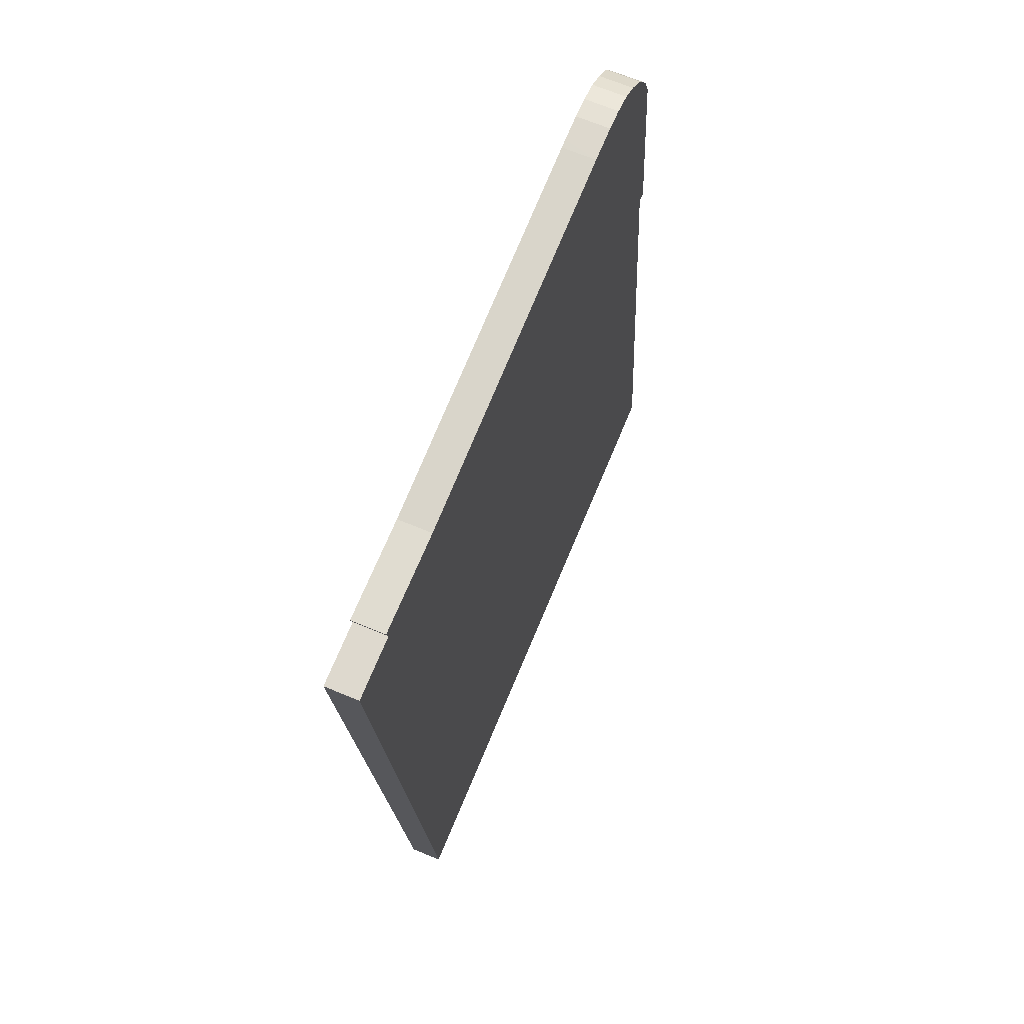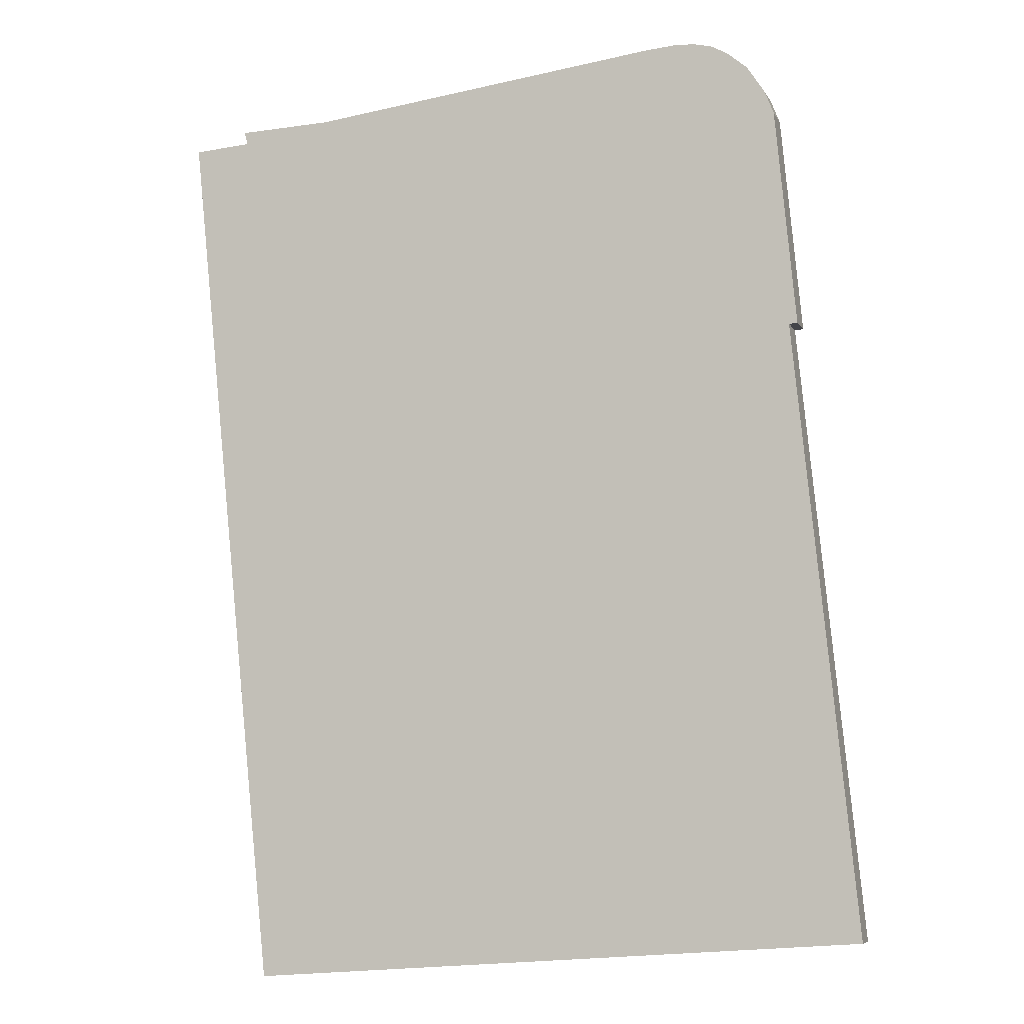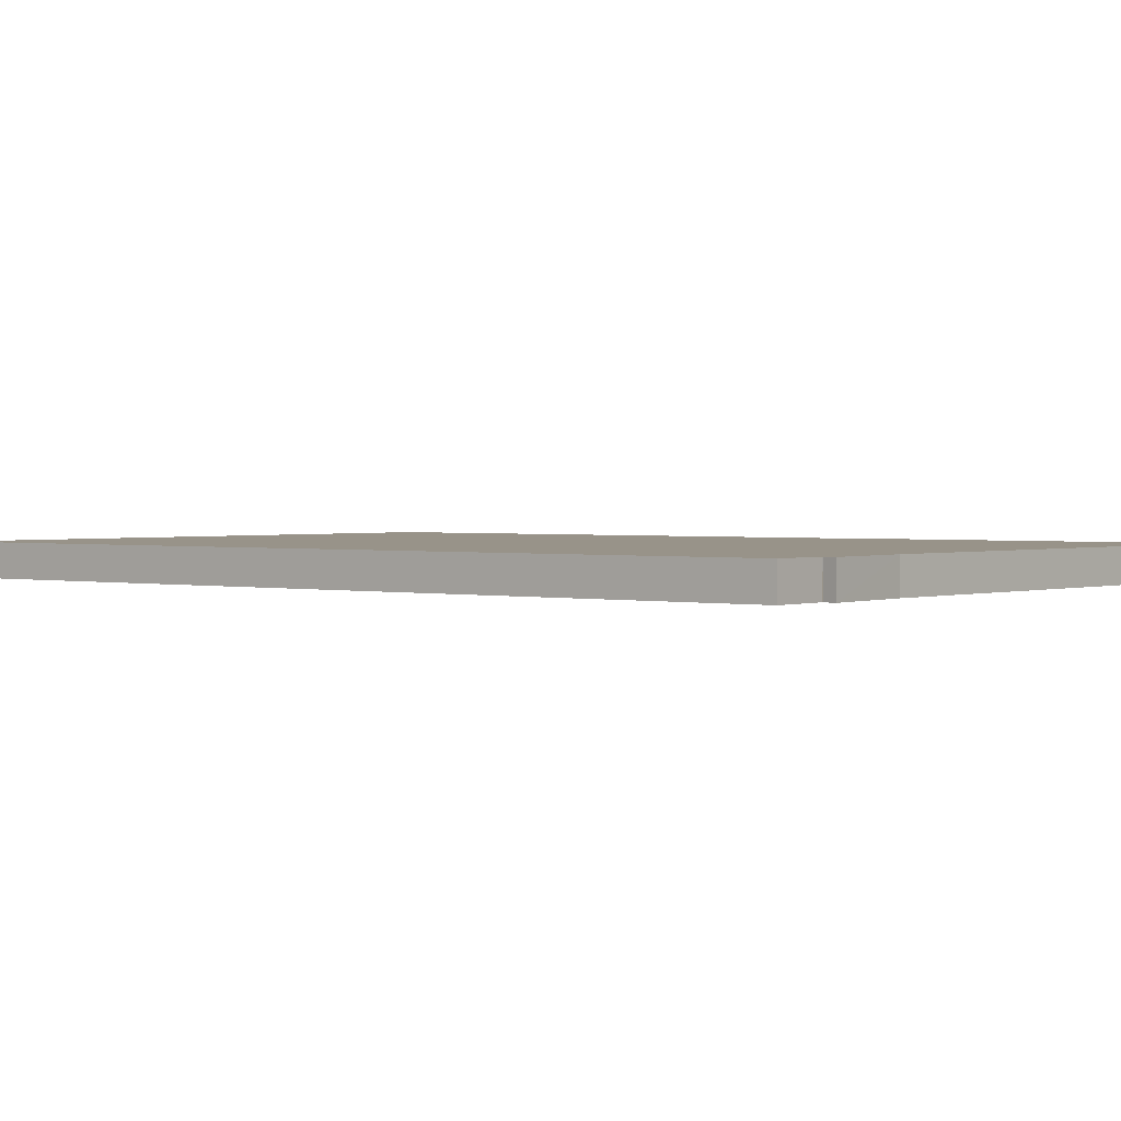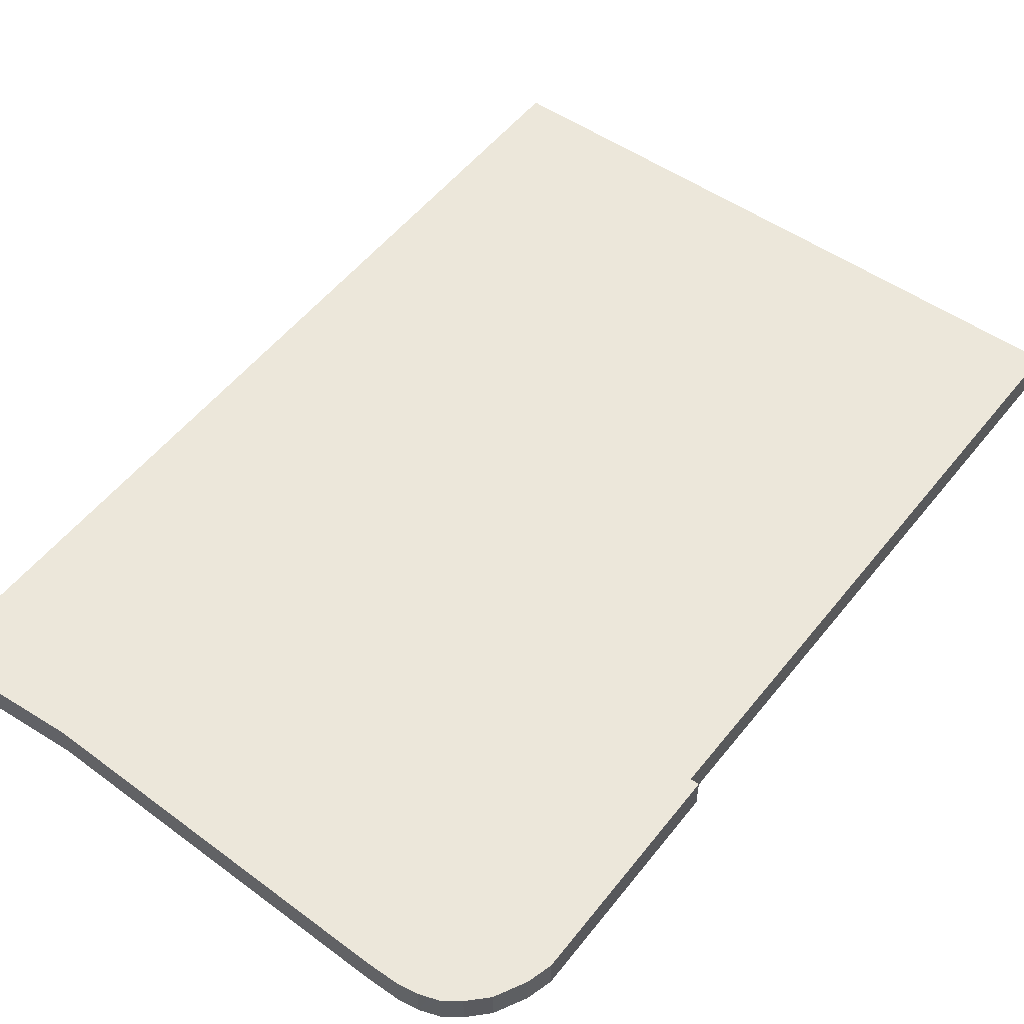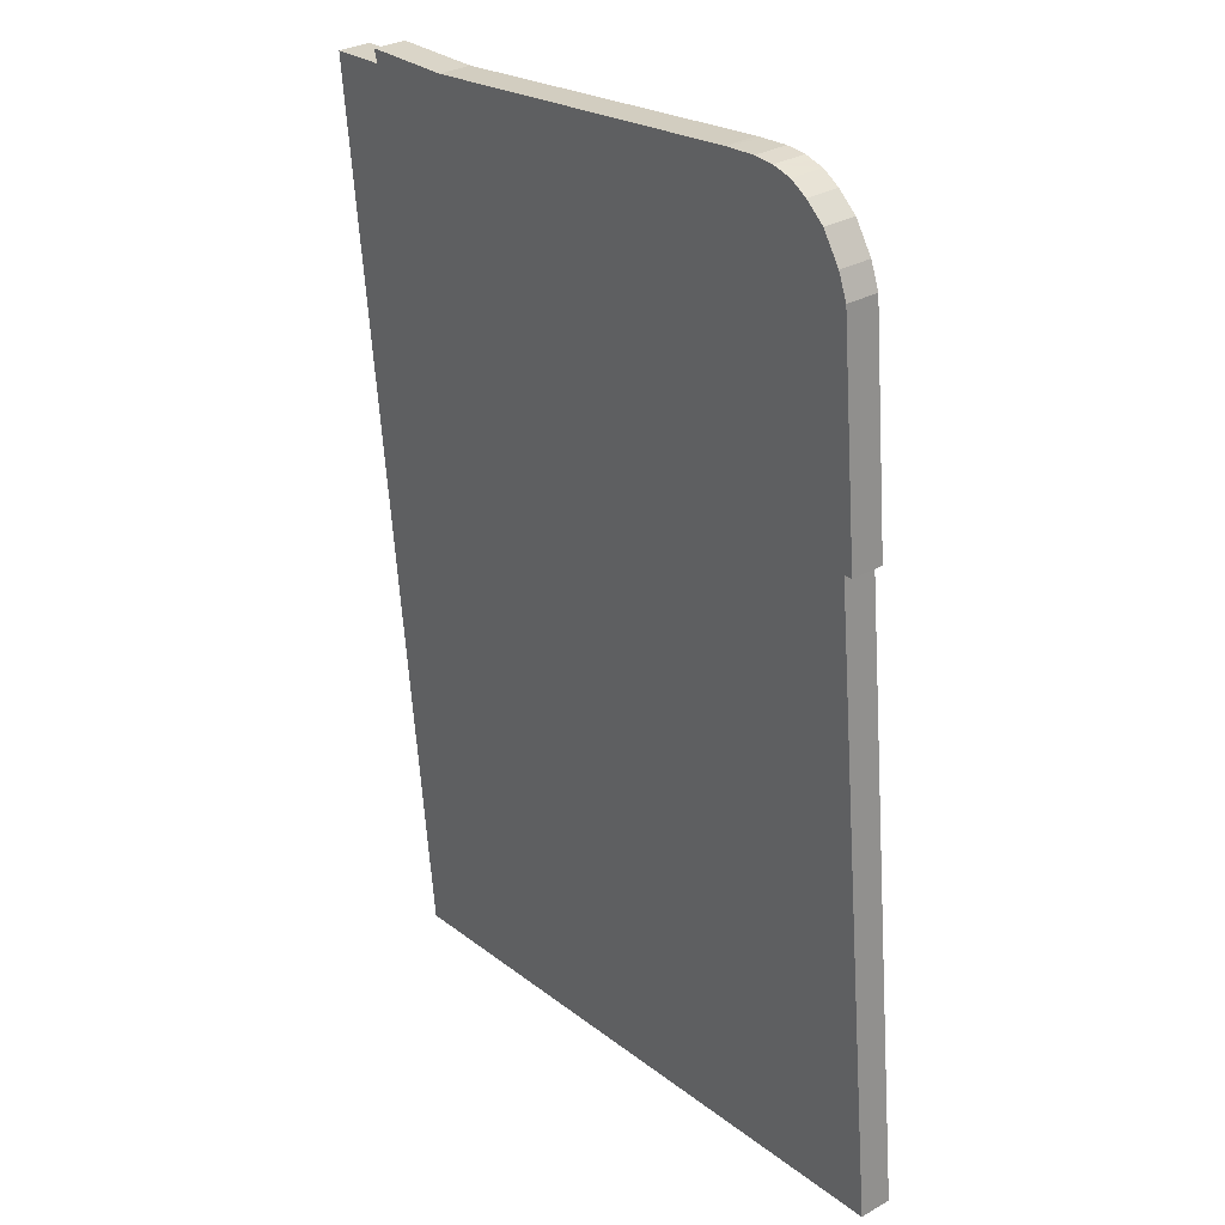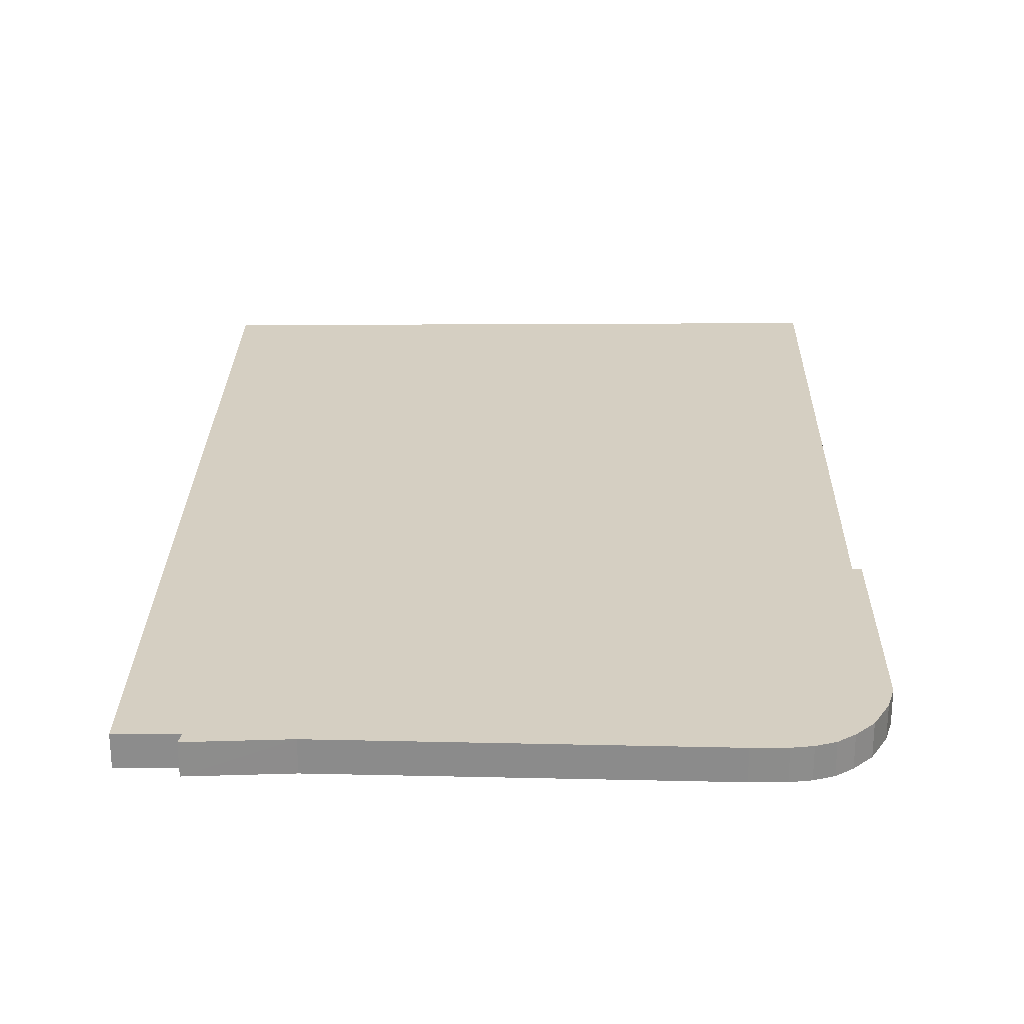
<metadata>
{"format":"obj","ext":"obj","renderer":"f3d","projection":"perspective","resolution":1024,"background":"white","views":[{"elev":67.5,"azim":-67.3,"up":"+Z"},{"elev":-7.5,"azim":17.7,"up":"+Z"},{"elev":1.6,"azim":-56.7,"up":"+Y"},{"elev":53.9,"azim":31.8,"up":"+Y"},{"elev":30.9,"azim":50.7,"up":"+Z"},{"elev":25.9,"azim":-4.7,"up":"+Y"}]}
</metadata>
<code>
v  1.03 0.58 0.303
v  1.053 0.58 0.085
v  0.994 0.58 0.302
v  2.706 0.58 0.359
v  9.171 0.58 1.129
v  1.056 0.58 0.072
v  11.97 0.58 -4.264
v  11.81 0.58 -4.275
v  11.6 0.58 -0.314
v  1.669 0.58 -16.09
v  0 0.58 3.551e-17
v  9.317 0.58 1.141
v  9.756 0.58 1.175
v  10.12 0.58 1.155
v  10.29 0.58 1.111
v  10.46 0.58 1.07
v  10.77 0.58 0.89
v  11.11 0.58 0.6
v  11.43 0.58 0.11
v  12.93 0.58 -15.28
v  0.994 -1.849e-17 0.302
v  2.706 -2.198e-17 0.359
v  1.03 -1.855e-17 0.303
v  9.171 -6.913e-17 1.129
v  9.756 -7.195e-17 1.175
v  9.317 -6.987e-17 1.141
v  10.12 -7.072e-17 1.155
v  10.46 -6.552e-17 1.07
v  10.29 -6.803e-17 1.111
v  0 0 0
v  1.056 -4.409e-18 0.072
v  10.77 -5.45e-17 0.89
v  11.11 -3.674e-17 0.6
v  11.43 -6.736e-18 0.11
v  11.6 1.923e-17 -0.314
v  11.97 2.611e-16 -4.264
v  11.81 2.618e-16 -4.275
v  12.93 9.358e-16 -15.28
v  1.669 9.851e-16 -16.09
v  1.053 -5.205e-18 0.085
g defaultobject
f 1 2 3
f 2 1 4
f 2 4 5
f 2 5 6
f 7 8 9
f 6 10 11
f 10 6 5
f 10 5 12
f 10 12 13
f 10 13 14
f 10 14 15
f 10 15 16
f 10 16 17
f 10 17 18
f 10 18 19
f 10 19 9
f 10 9 8
f 10 8 20
f 21 1 3
f 1 21 4
f 4 21 22
f 22 21 23
f 22 5 4
f 5 22 24
f 24 12 5
f 12 24 13
f 13 24 25
f 25 24 26
f 25 14 13
f 14 25 27
f 27 15 14
f 15 27 16
f 16 27 28
f 28 27 29
f 30 6 11
f 6 30 31
f 28 17 16
f 17 28 32
f 32 18 17
f 18 32 33
f 33 19 18
f 19 33 34
f 34 9 19
f 9 34 35
f 35 7 9
f 7 35 36
f 37 20 8
f 20 37 38
f 36 8 7
f 8 36 37
f 38 10 20
f 10 38 39
f 39 11 10
f 11 39 30
f 40 3 2
f 3 40 21
f 35 37 36
f 23 31 22
f 31 23 40
f 40 23 21
f 37 39 38
f 39 37 30
f 30 37 35
f 30 35 34
f 30 34 33
f 30 33 31
f 31 33 32
f 31 32 28
f 31 28 29
f 31 29 27
f 31 27 25
f 31 25 26
f 31 26 24
f 31 24 22

</code>
